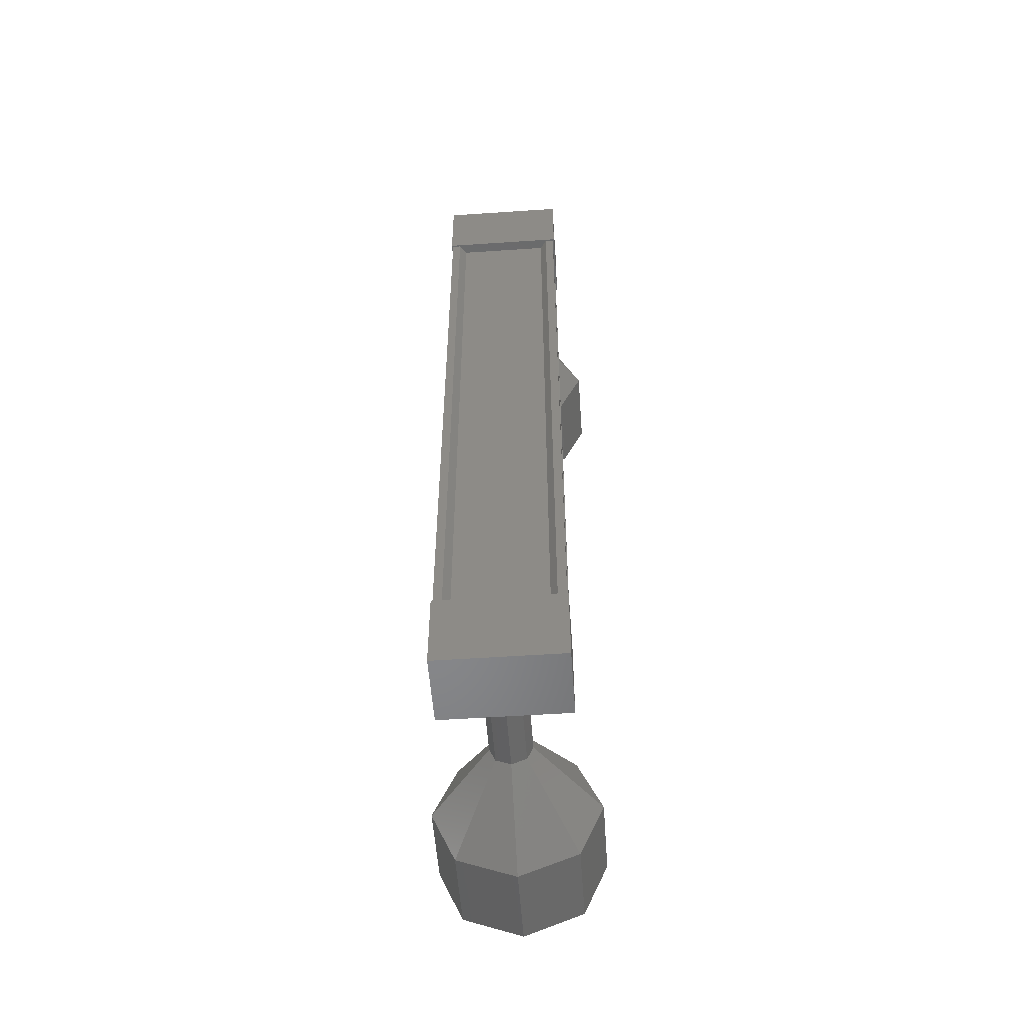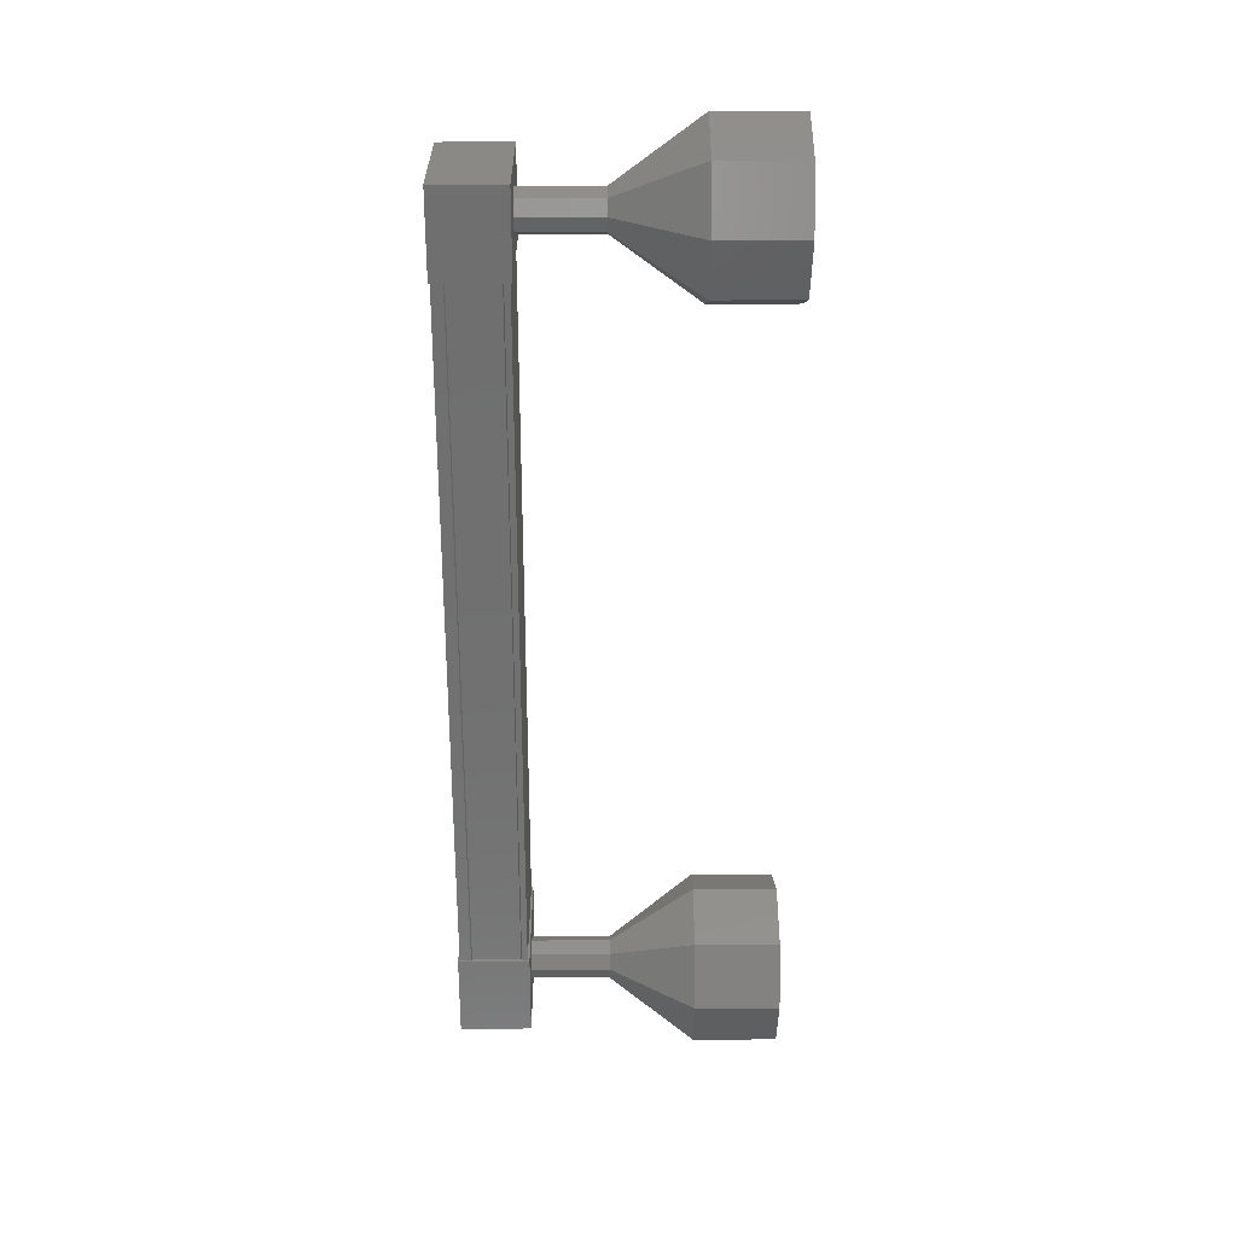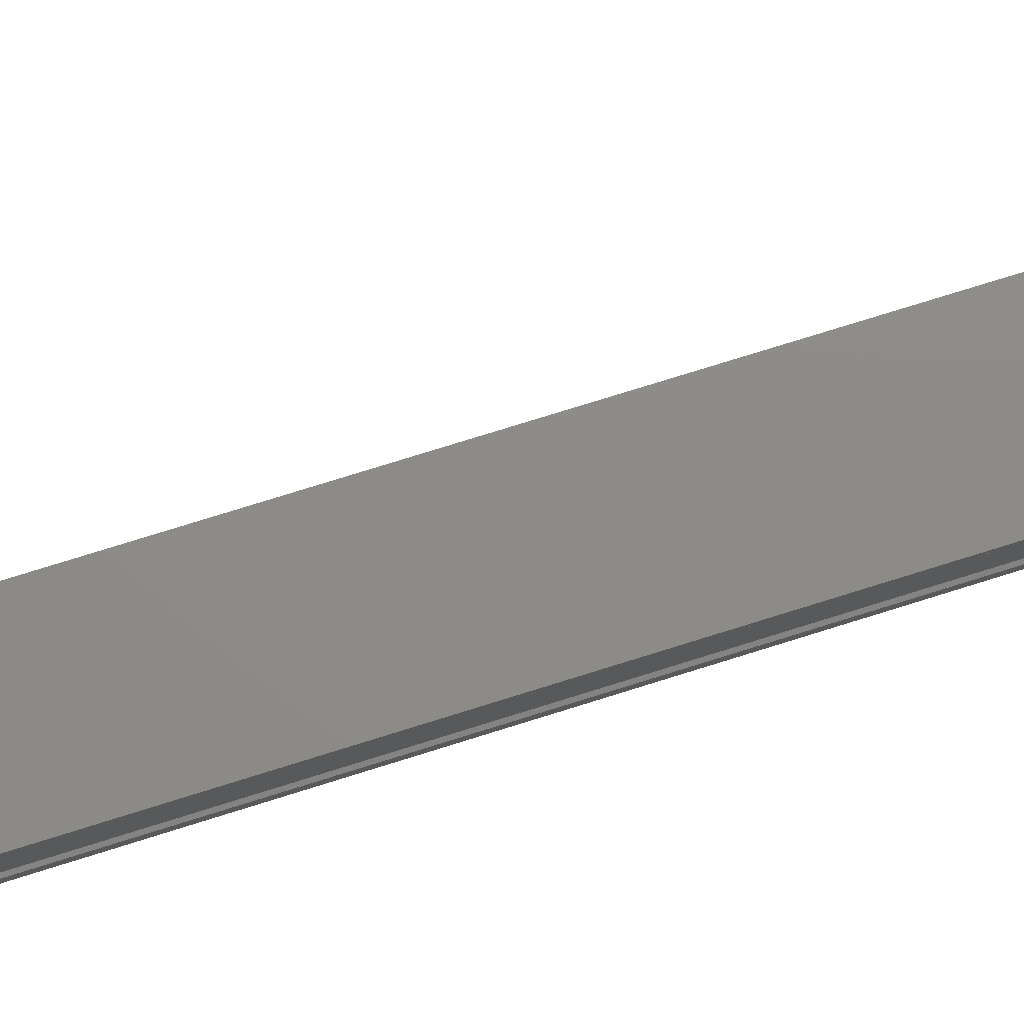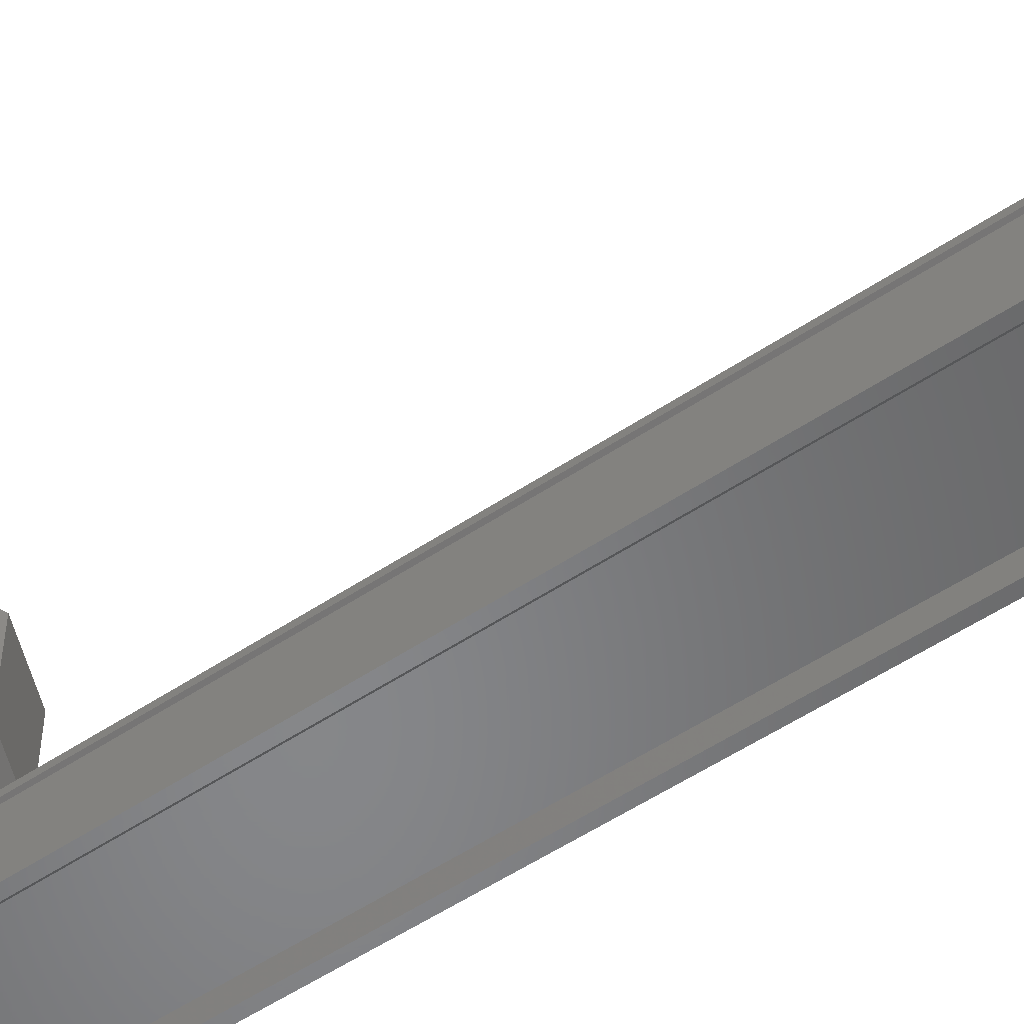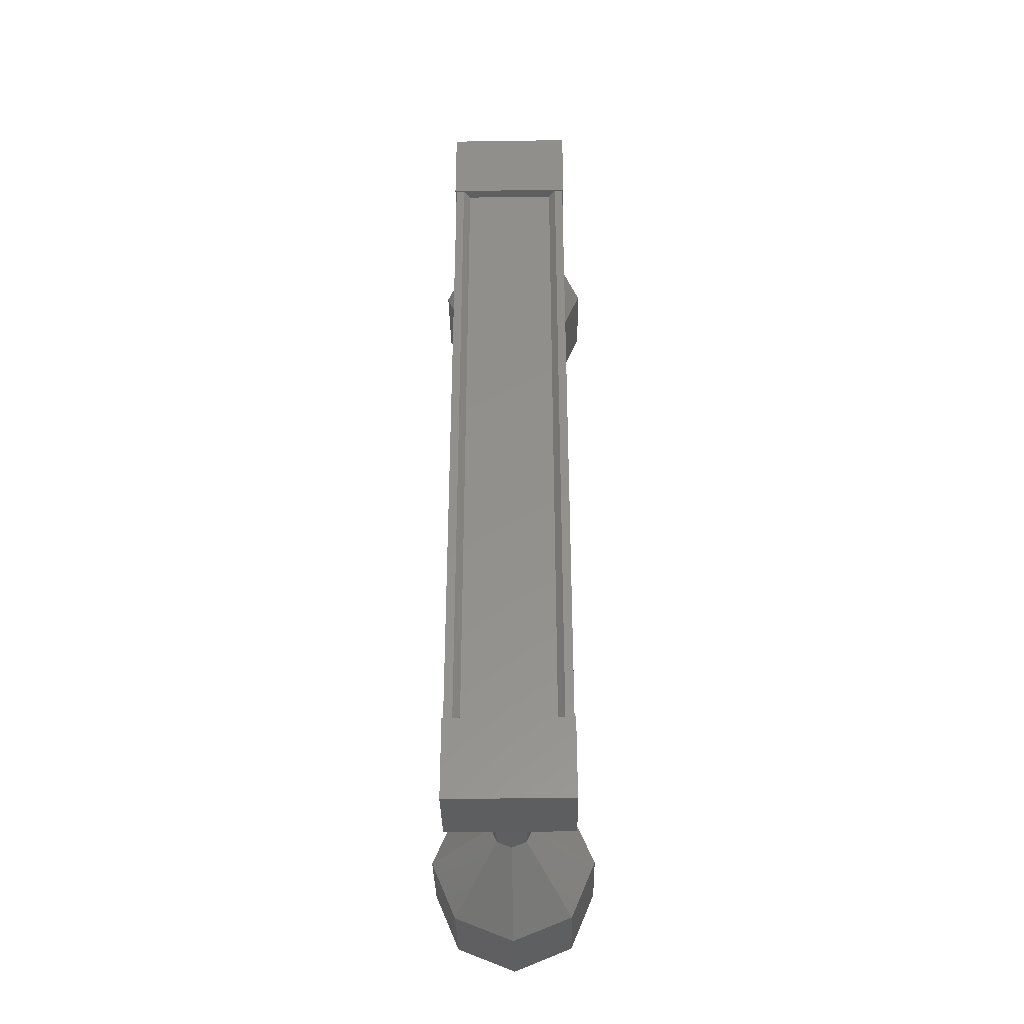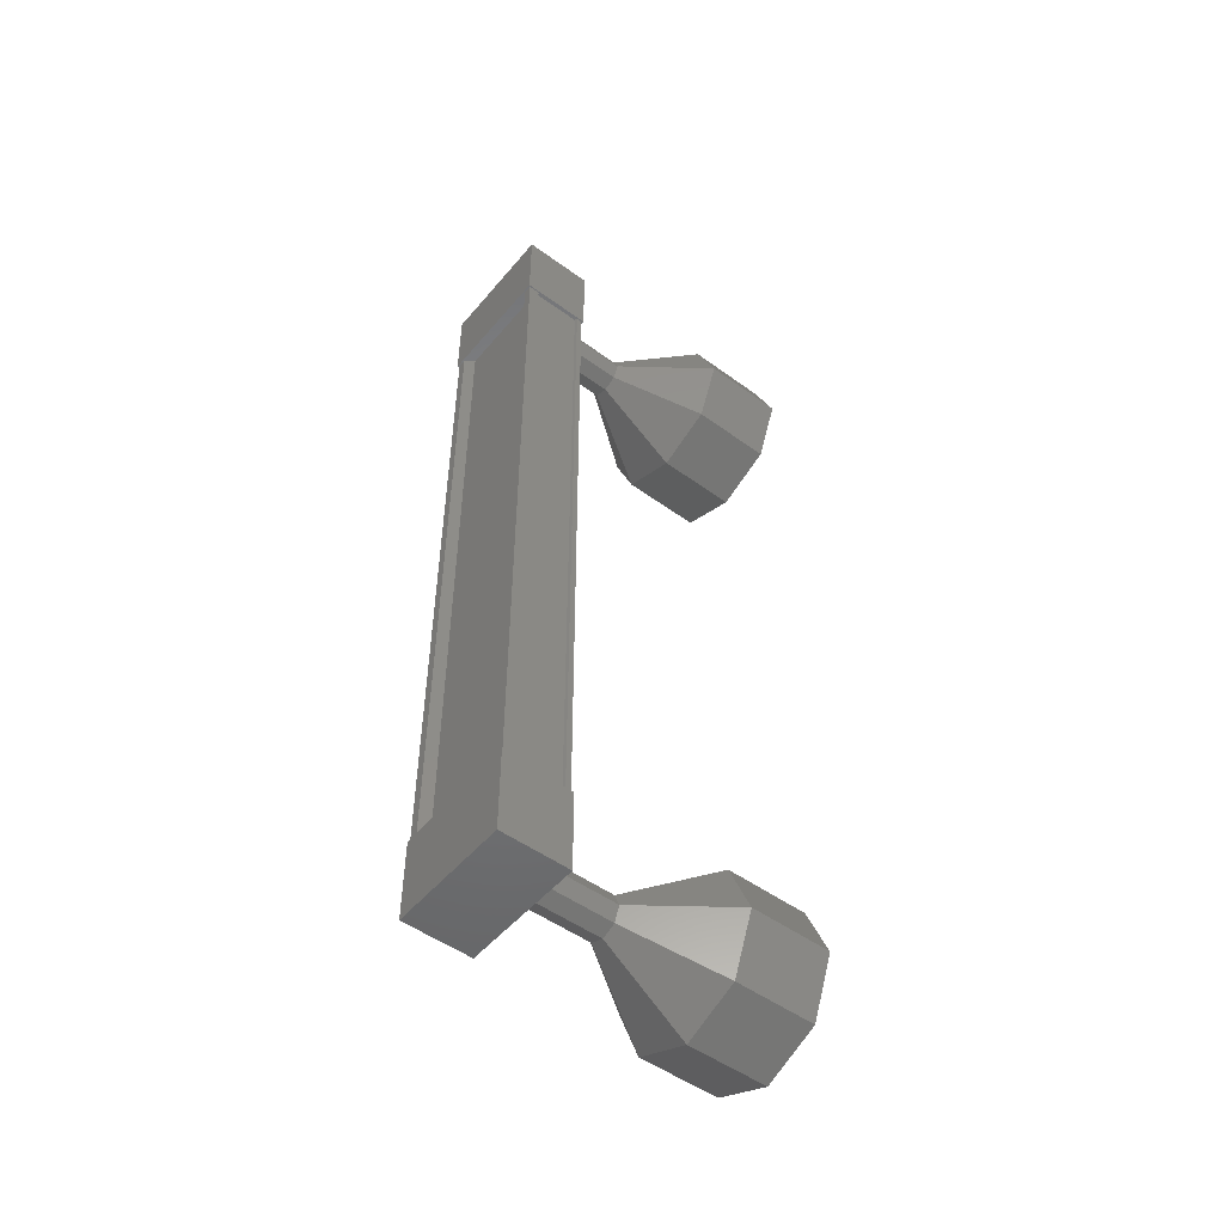
<metadata>
{"format":"stl","ext":"stl","renderer":"f3d","projection":"perspective","resolution":1024,"background":"white","views":[{"elev":-54.0,"azim":4.1,"up":"+Z"},{"elev":28.2,"azim":89.6,"up":"+Z"},{"elev":75.5,"azim":-107.4,"up":"+Y"},{"elev":-53.6,"azim":125.6,"up":"+Y"},{"elev":-35.5,"azim":1.1,"up":"+Z"},{"elev":-50.6,"azim":51.5,"up":"+Z"}]}
</metadata>
<code>
# stl→obj: 128 verts, 152 faces
v -0.5523 996.7 56.62
v -0.6332 996.6 56.62
v -0.6332 996.6 47.38
v -0.7359 996.6 47.38
v 0.5522 996.7 47.38
v 0.6331 996.6 47.38
v 0.6331 996.6 56.62
v 0.7359 996.6 47.38
v 0.7359 996.6 56.62
v 0.7359 997.3 47.38
v 0.7359 997.3 56.62
v 0.7044 997.3 47.38
v 0.7044 997.3 56.62
v 0.7044 996.7 56.62
v -0.5523 996.7 47.38
v 0.5522 996.7 56.62
v 0.7359 996.7 56.62
v 0.7359 996.7 47.38
v 0.7044 996.7 47.38
v -0.753 996.6 46.84
v 0.7529 997.4 46.84
v 0.7529 996.6 46.84
v 0.7529 996.6 47.84
v -0.753 996.6 47.84
v 0.7529 997.4 47.84
v -0.753 997.4 47.84
v -0.753 997.4 46.84
v 0.7529 996.6 56.16
v -0.753 996.6 56.16
v 0.7529 997.4 56.16
v -0.753 997.4 56.16
v -0.753 997.4 57.16
v -0.753 996.6 57.16
v 0.7529 996.6 57.16
v 0.7529 997.4 57.16
v -0.7359 996.6 56.62
v -0.7359 996.7 56.62
v -0.7359 996.7 47.38
v -0.7045 996.7 56.62
v -0.7045 996.7 47.38
v -0.7045 997.3 56.62
v -0.7045 997.3 47.38
v -0.7359 997.3 56.62
v -0.7359 997.3 47.38
v -0.7359 997.4 56.62
v -0.7359 997.4 47.38
v 0.7359 997.4 56.62
v 0.7359 997.4 47.38
v -2.6e-05 999.3 57.68
v -2.7e-05 1000 57.68
v -0.7071 999.3 57.38
v -0.7071 1000 57.38
v -1 999.3 56.68
v -1 1000 56.68
v -0.7071 999.3 55.97
v -0.7071 1000 55.97
v -2.7e-05 999.3 55.68
v -2.7e-05 1000 55.68
v 0.7071 999.3 55.97
v 0.7071 1000 55.97
v 1 999.3 56.68
v 1 1000 56.68
v 0.7071 999.3 57.38
v 0.7071 1000 57.38
v 0.1768 998.4 47.15
v -2.6e-05 997.4 47.08
v -2.6e-05 998.4 47.08
v -0.1768 997.4 47.15
v -0.1768 998.4 47.15
v -0.25 997.4 47.33
v -0.25 998.4 47.33
v -0.1768 997.4 47.5
v -0.1768 998.4 47.5
v -2.6e-05 997.4 47.58
v -2.6e-05 998.4 47.58
v 0.1768 997.4 47.5
v 0.1767 998.4 47.5
v 0.25 997.4 47.33
v 0.25 998.4 47.33
v 0.1768 997.4 47.15
v 0.7071 1000 46.62
v -2.6e-05 999.3 46.33
v -2.7e-05 1000 46.33
v -0.7071 999.3 46.62
v -0.7071 1000 46.62
v -1 999.3 47.33
v -1 1000 47.33
v -0.7071 999.3 48.03
v -0.7071 1000 48.03
v -2.7e-05 999.3 48.33
v -2.7e-05 1000 48.33
v 0.7071 999.3 48.03
v 0.7071 1000 48.03
v 1 999.3 47.33
v 1 1000 47.33
v 0.7071 999.3 46.62
v -2.6e-05 998.3 47.08
v -0.1768 998.3 47.15
v -0.25 998.3 47.33
v -0.1768 998.3 47.5
v -2.6e-05 998.3 47.58
v 0.1767 998.3 47.5
v 0.25 998.3 47.33
v 0.1768 998.3 47.15
v -2.6e-05 997.4 56.93
v -2.6e-05 998.4 56.93
v -0.1768 997.4 56.85
v -0.1768 998.4 56.85
v -0.25 997.4 56.68
v -0.25 998.4 56.68
v -0.1768 997.4 56.5
v -0.1768 998.4 56.5
v -2.6e-05 997.4 56.43
v -2.6e-05 998.4 56.43
v 0.1768 997.4 56.5
v 0.1767 998.4 56.5
v 0.25 997.4 56.68
v 0.25 998.4 56.68
v 0.1768 997.4 56.85
v 0.1768 998.4 56.85
v 0.1768 998.3 56.85
v -2.6e-05 998.3 56.93
v -0.1768 998.3 56.85
v -0.25 998.3 56.68
v -0.1768 998.3 56.5
v -2.6e-05 998.3 56.43
v 0.1767 998.3 56.5
v 0.25 998.3 56.68
f 1 2 3
f 3 2 4
f 5 6 7
f 7 6 8
f 8 9 7
f 10 11 12
f 12 11 13
f 13 14 12
f 3 15 1
f 1 15 5
f 5 16 1
f 7 16 5
f 9 8 17
f 17 8 18
f 18 14 17
f 19 14 18
f 12 14 19
f 20 21 22
f 22 21 23
f 23 24 22
f 25 24 23
f 26 24 25
f 25 21 26
f 26 21 27
f 27 21 20
f 20 24 27
f 22 24 20
f 28 29 30
f 30 29 31
f 31 32 30
f 29 32 31
f 33 32 29
f 29 34 33
f 33 34 32
f 32 34 35
f 35 30 32
f 34 30 35
f 28 30 34
f 34 29 28
f 2 36 4
f 4 36 37
f 37 38 4
f 39 38 37
f 40 38 39
f 39 41 40
f 40 41 42
f 42 41 43
f 43 44 42
f 45 44 43
f 46 44 45
f 45 47 46
f 46 47 48
f 48 47 10
f 25 23 21
f 24 26 27
f 47 11 10
f 49 50 51
f 51 50 52
f 52 53 51
f 54 53 52
f 55 53 54
f 54 56 55
f 55 56 57
f 57 56 58
f 58 59 57
f 60 59 58
f 61 59 60
f 60 62 61
f 61 62 63
f 63 62 64
f 64 49 63
f 50 49 64
f 65 66 67
f 67 66 68
f 68 69 67
f 70 69 68
f 71 69 70
f 70 72 71
f 71 72 73
f 73 72 74
f 74 75 73
f 76 75 74
f 77 75 76
f 76 78 77
f 77 78 79
f 79 78 80
f 80 65 79
f 66 65 80
f 81 82 83
f 83 82 84
f 84 85 83
f 86 85 84
f 87 85 86
f 86 88 87
f 87 88 89
f 89 88 90
f 90 91 89
f 92 91 90
f 93 91 92
f 92 94 93
f 93 94 95
f 95 94 96
f 96 81 95
f 82 81 96
f 96 97 82
f 82 97 98
f 98 84 82
f 99 84 98
f 86 84 99
f 99 100 86
f 86 100 88
f 88 100 101
f 101 90 88
f 102 90 101
f 92 90 102
f 102 103 92
f 92 103 94
f 94 103 104
f 104 96 94
f 97 96 104
f 105 106 107
f 107 106 108
f 108 109 107
f 110 109 108
f 111 109 110
f 110 112 111
f 111 112 113
f 113 112 114
f 114 115 113
f 116 115 114
f 117 115 116
f 116 118 117
f 117 118 119
f 119 118 120
f 120 105 119
f 106 105 120
f 121 63 122
f 122 63 49
f 49 123 122
f 51 123 49
f 124 123 51
f 51 53 124
f 124 53 125
f 125 53 55
f 55 126 125
f 57 126 55
f 127 126 57
f 57 59 127
f 127 59 128
f 128 59 61
f 61 121 128
f 63 121 61

</code>
